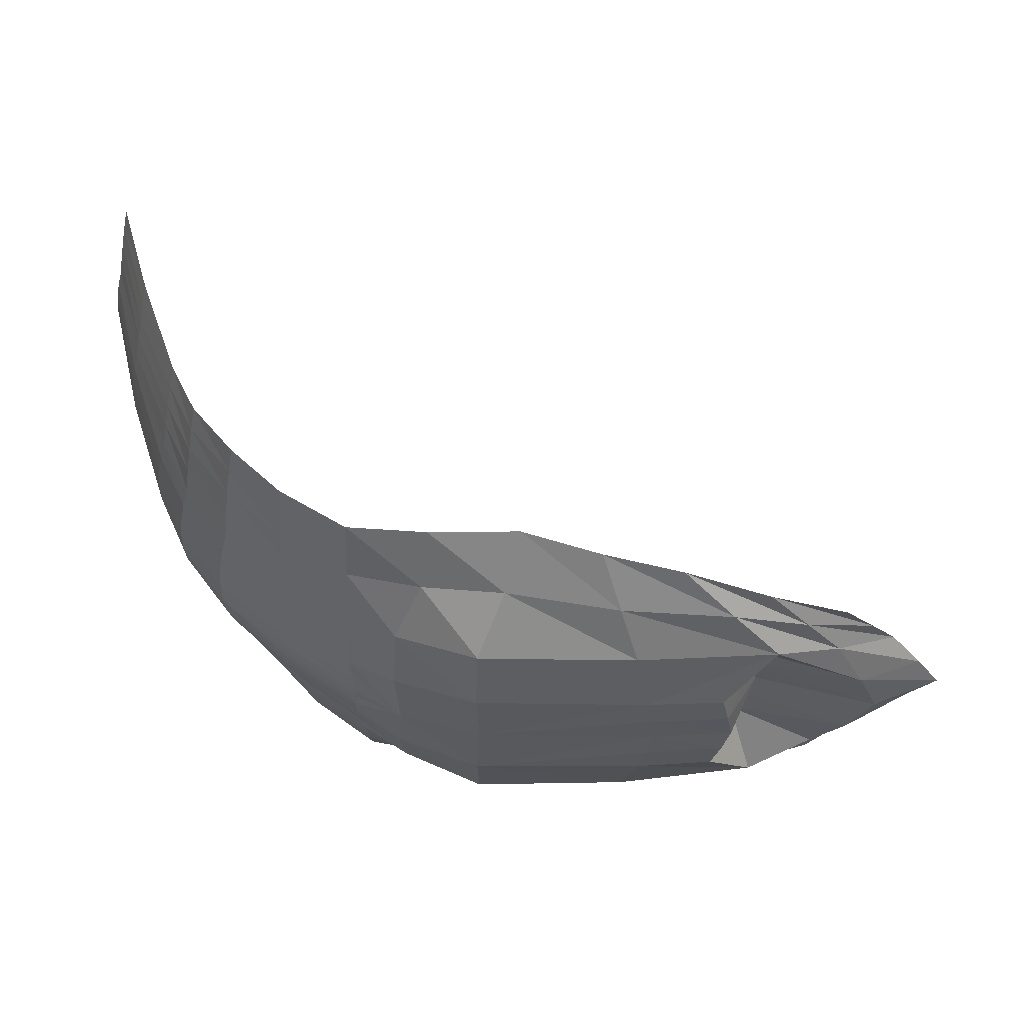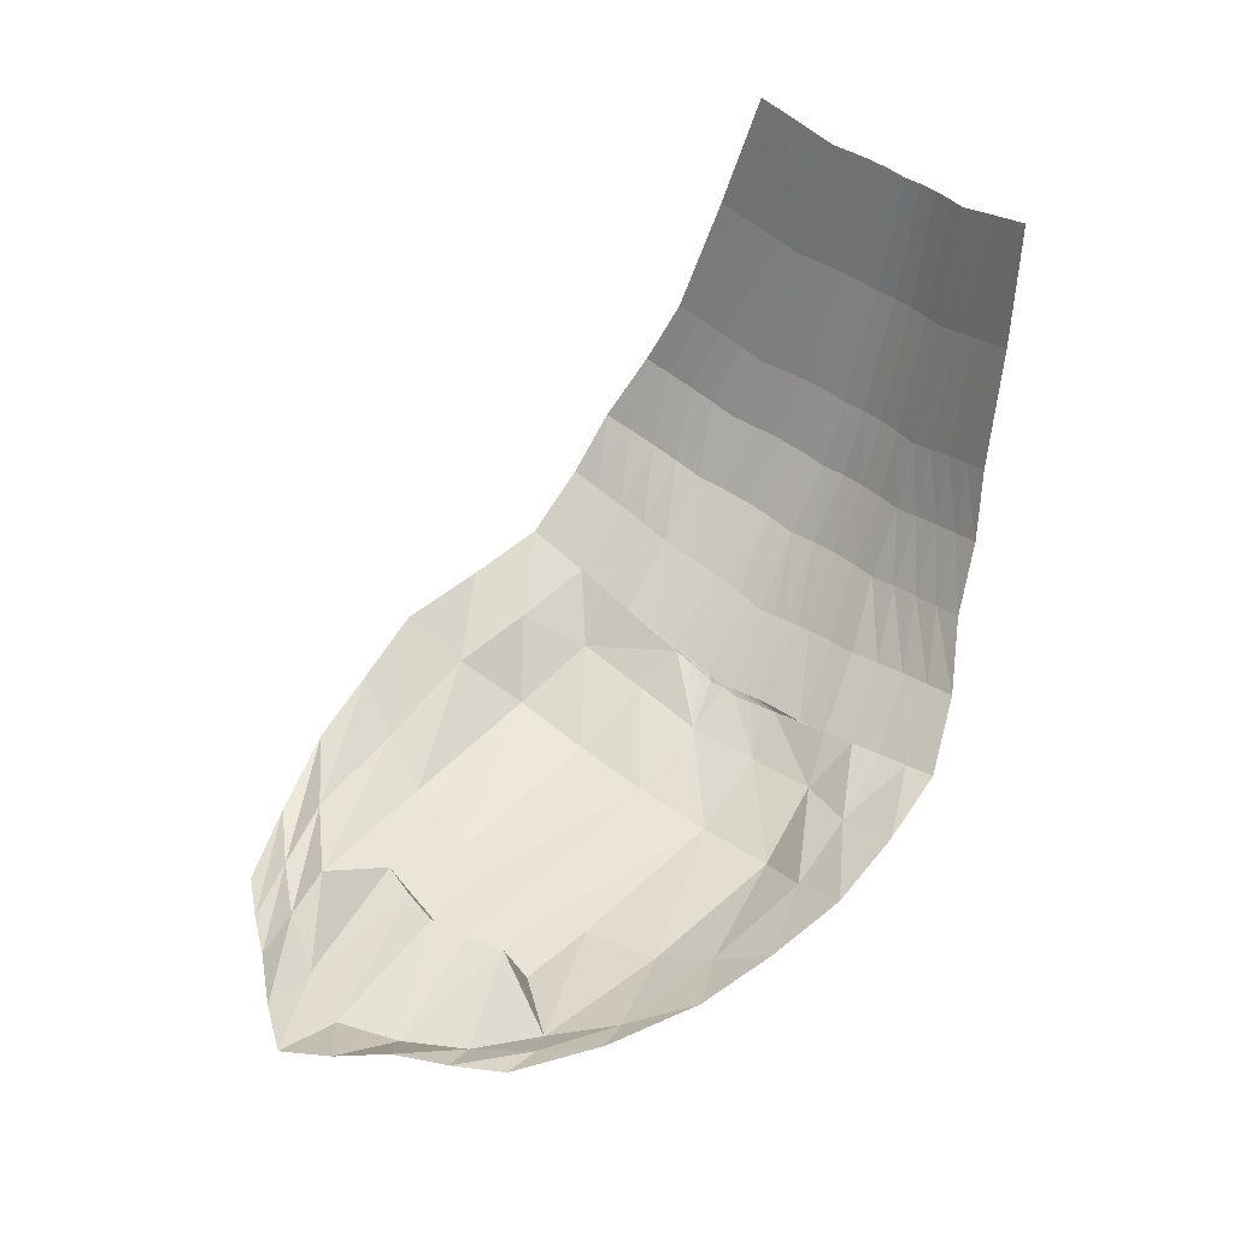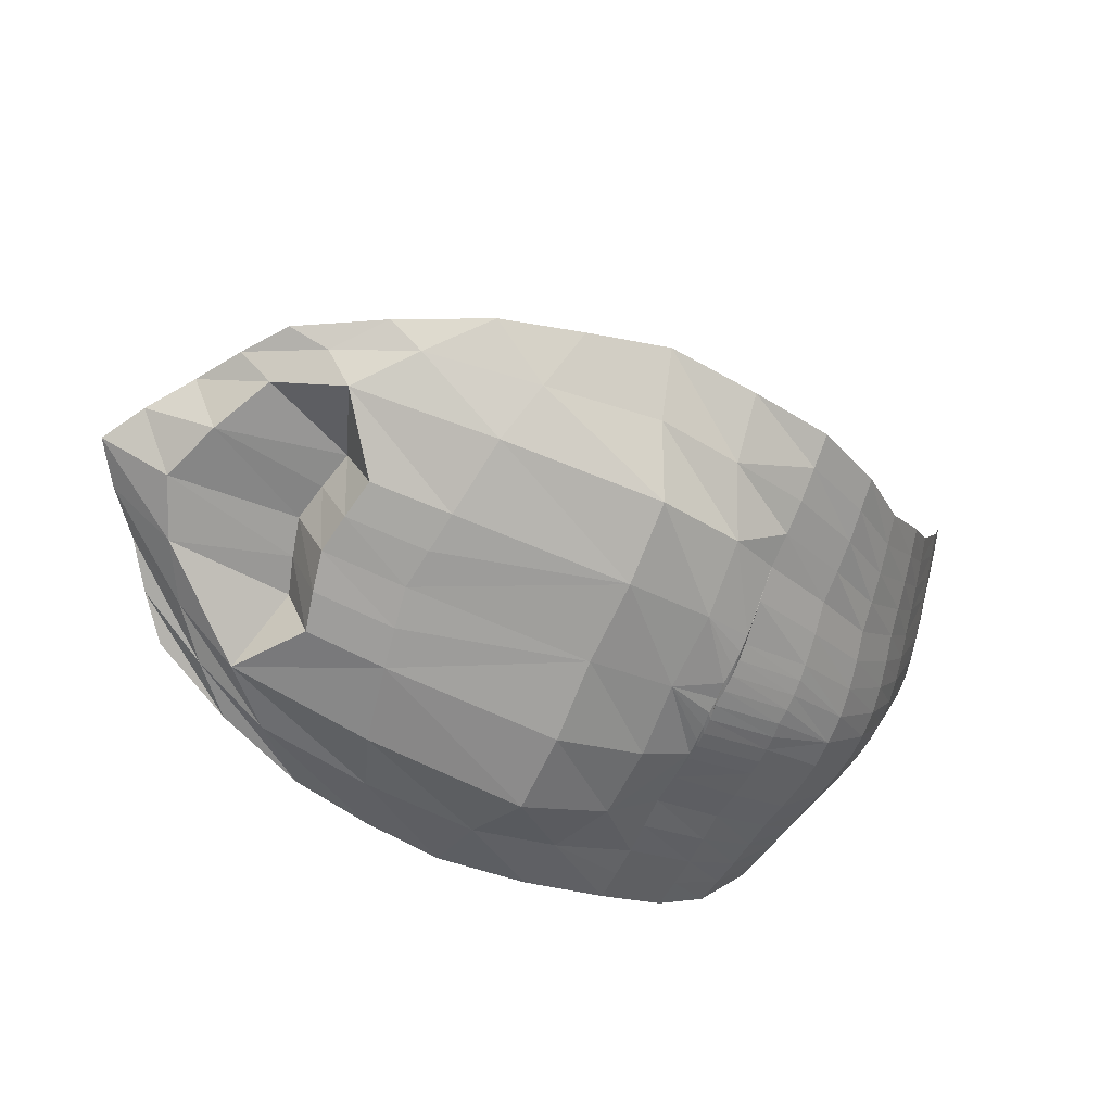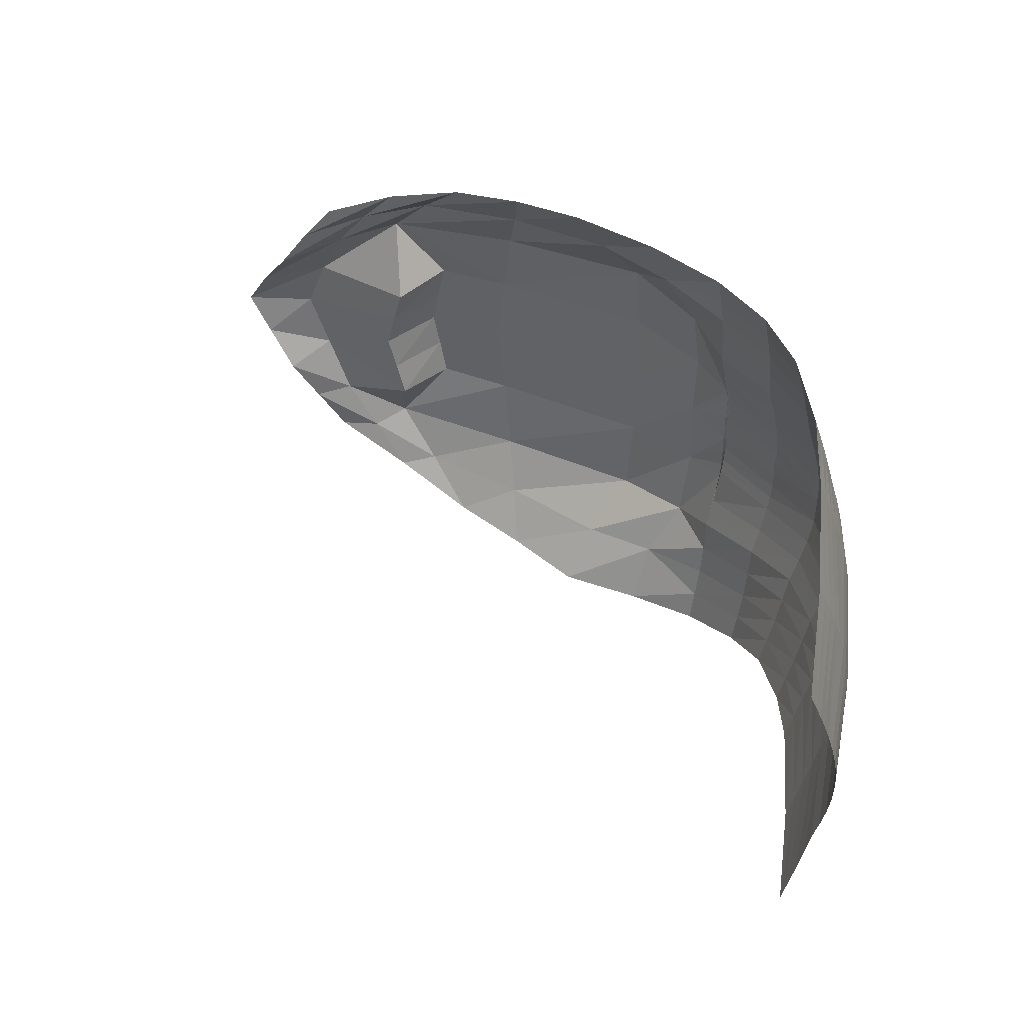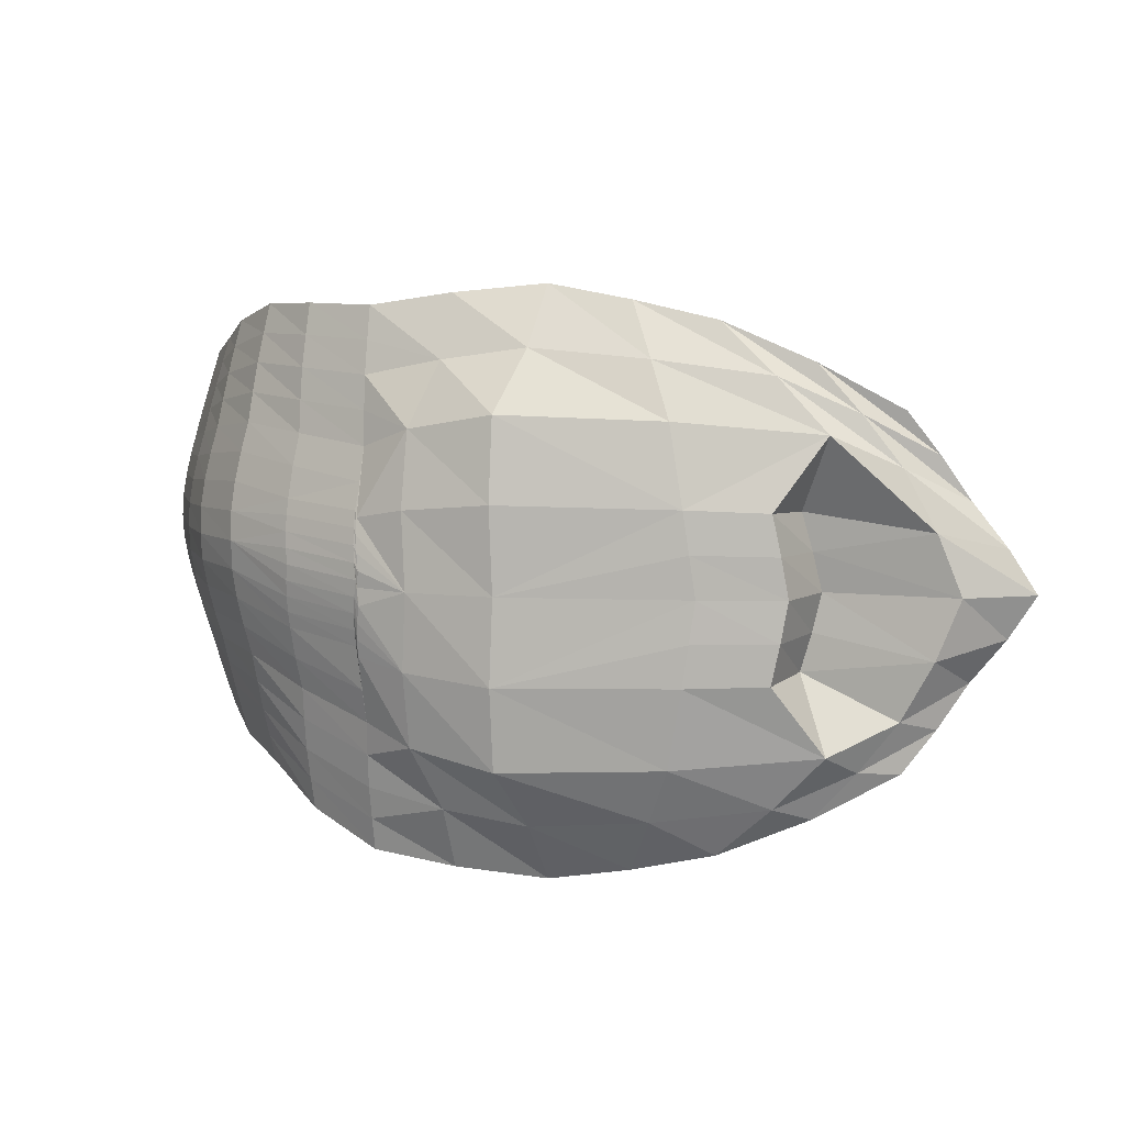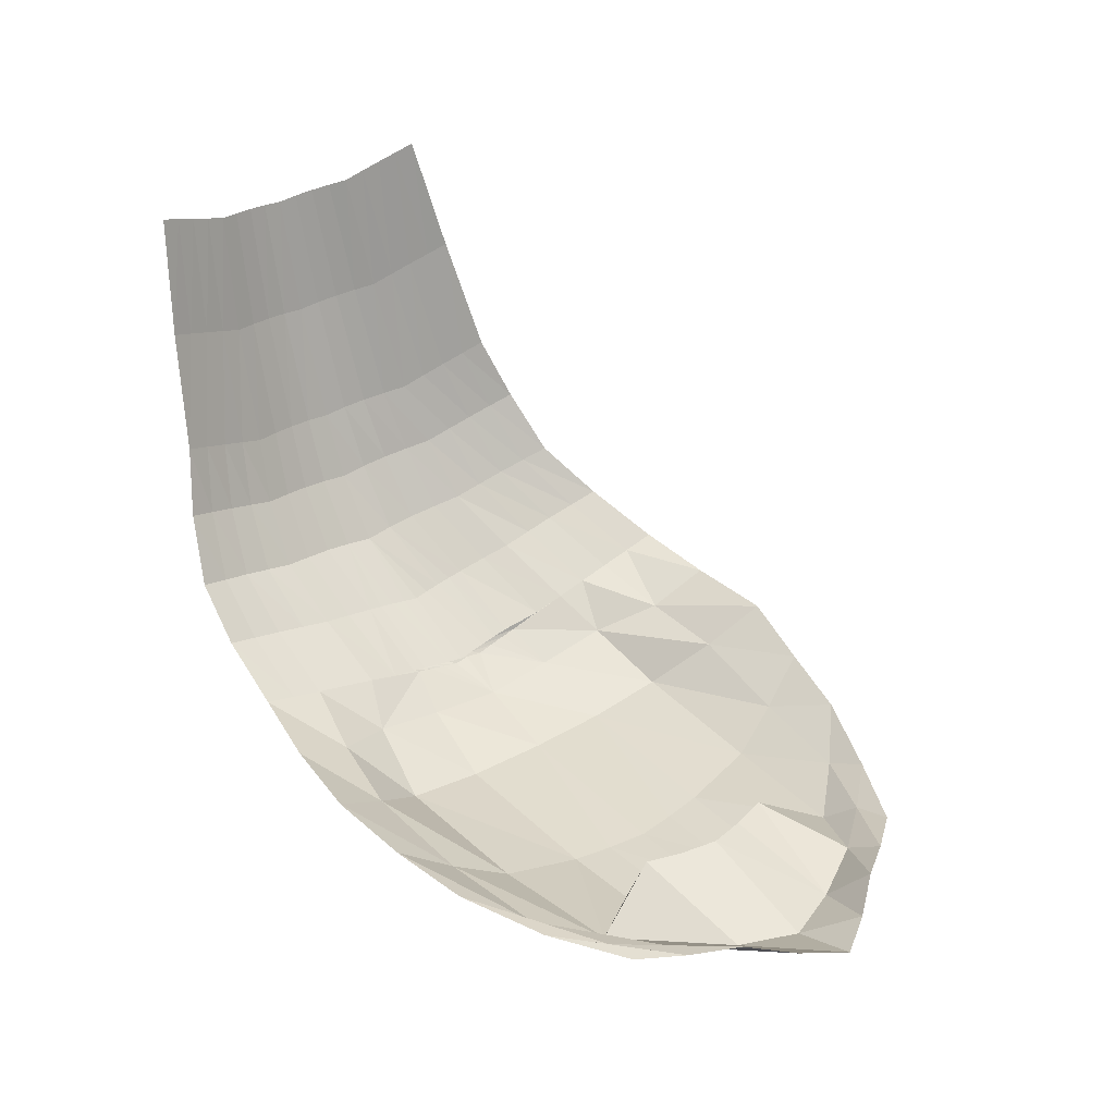
<metadata>
{"format":"obj","ext":"obj","renderer":"f3d","projection":"perspective","resolution":1024,"background":"white","views":[{"elev":-29.6,"azim":-0.4,"up":"+Y"},{"elev":44.9,"azim":131.5,"up":"+Y"},{"elev":-71.9,"azim":156.5,"up":"+Y"},{"elev":44.8,"azim":-154.9,"up":"+Z"},{"elev":6.8,"azim":6.2,"up":"+Z"},{"elev":34.5,"azim":52.5,"up":"+Y"}]}
</metadata>
<code>
o Mesh_Plane
v 12.19 -9.173 -6.79
v 15.18 -8.409 -5.206
v 13.86 -8.651 -6.9
v 10.5 -8.861 -8.694
v -3.76 -8.486 -8.733
v -0.3546 -8.995 -9.217
v 0.252 -7.487 -11.62
v -3.462 -7.345 -11.27
v -5.038 -10.06 3.101
v -1.54 -11.22 3.44
v -1.414 -11.19 -0
v -4.88 -10.27 -0
v 15.01 -9.648 2.413
v 17.74 -8.394 1.711
v 18.83 -8.51 0
v 15.98 -9.674 -0
v 4.345 -9.569 -8.811
v 9.008 -9.537 -8.206
v 6.853 -8.584 -10.26
v 3.546 -8.183 -11.01
v 8.938 -11.07 -3.217
v 9.997 -8.436 -3.066
v 11 -10.17 -6.05
v 5.652 -11.25 -3.329
v 5.106 -10.7 -6.553
v 15.01 -9.648 -2.413
v 17.74 -8.394 -1.711
v 16.38 -8.063 -3.445
v 13.74 -9.283 -4.797
v -9.634 -5.584 -8.257
v -6.814 -7.227 -9.455
v -6.769 -6.857 -10.79
v -9.532 -5.277 -9.527
v -9.926 -6.759 -3.148
v -6.893 -8.608 -4.053
v -6.799 -8.199 -5.396
v -9.734 -6.437 -4.411
v -5.038 -10.06 -3.101
v -1.54 -11.22 -3.44
v -1.469 -10.75 -6.771
v -4.893 -9.452 -6.145
v -7.017 -9.313 1.001
v -6.839 -9.44 0.6946
v -6.887 -9.372 0.0558
v -6.93 -9.403 0.3398
v -9.723 -6.156 7.054
v -6.836 -7.902 6.76
v -6.799 -8.199 5.396
v -9.727 -6.433 5.767
v -3.76 -8.486 8.733
v -0.3546 -8.995 9.217
v -1.469 -10.75 6.771
v -4.893 -9.452 6.145
v 9.277 -11.11 1.614
v 10.43 -8.471 1.539
v 10.79 -8.39 0
v 9.574 -11.05 -0
v 4.345 -9.569 8.811
v 9.008 -9.537 8.206
v 11 -10.17 6.05
v 5.106 -10.7 6.553
v 12.19 -9.173 6.79
v 15.18 -8.409 5.206
v 16.38 -8.063 3.445
v 13.74 -9.283 4.797
v -6.853 -7.587 -8.116
v -6.84 -7.903 -6.761
v -6.949 -9.035 2.721
v -6.944 -9.189 2.047
v -6.908 -9.323 1.371
v -6.897 -8.612 4.054
v 9.997 -8.436 3.066
v 6.148 -11.26 -0
v 5.907 -11.3 -1.668
v 9.277 -11.11 -1.614
v 10.43 -8.471 -1.539
v -13.55 -1.153 -6.301
v -11.78 -3.588 -6.924
v -11.58 -3.268 -8.099
v -13.34 -0.8181 -7.386
v -13.92 -1.819 -4.123
v -12.11 -4.216 -4.56
v -11.97 -3.904 -5.747
v -13.75 -1.485 -5.214
v -9.738 -6.164 -5.7
v -9.721 -5.882 -6.983
v -14.36 -2.326 -1.942
v -12.51 -4.75 -2.194
v -12.24 -4.526 -3.372
v -14.08 -2.151 -3.031
v -14.75 -2.663 0.2532
v -12.85 -5.175 0.1713
v -12.72 -4.959 -1.012
v -14.59 -2.489 -0.8503
v -7.069 -9.065 -1.641
v -6.943 -9.187 -2.012
v -6.949 -9.035 -2.685
v -7.042 -8.914 -2.297
v -6.839 -9.439 -0.6601
v -6.908 -9.321 -1.337
v -14.76 -2.672 2.467
v -12.85 -5.174 2.544
v -12.83 -5.34 1.357
v -14.77 -2.803 1.359
v -14.4 -2.347 4.663
v -12.5 -4.749 4.908
v -12.72 -4.959 3.726
v -14.62 -2.508 3.571
v -9.924 -6.76 4.506
v -10.06 -7.059 3.239
v -7.027 -8.91 2.975
v -13.97 -1.843 6.845
v -12.11 -4.217 7.274
v -12.24 -4.526 6.086
v -14.13 -2.174 5.752
v -13.6 -1.172 9.023
v -11.78 -3.588 9.638
v -11.97 -3.904 8.461
v -13.8 -1.507 7.936
v -9.608 -5.551 9.602
v -6.814 -7.226 9.455
v -6.853 -7.587 8.116
v -9.699 -5.867 8.335
v -6.769 -6.857 10.79
v -3.462 -7.345 11.27
v 0.252 -7.487 11.62
v 5.652 -11.25 3.329
v 5.907 -11.3 1.668
v 8.938 -11.07 3.217
v 3.546 -8.183 11.01
v 6.853 -8.584 10.26
v 10.5 -8.861 8.694
v 13.86 -8.651 6.9
v -16.87 5.547 5.892
v -17.05 5.227 4.99
v -18.32 10.16 4.596
v -18.17 10.44 5.406
v -17.61 4.926 0.4434
v -17.64 4.839 1.357
v -16.01 -0.06694 1.357
v -15.99 0.02531 0.3574
v -17.61 4.926 2.271
v -18.83 9.814 1.357
v -18.81 9.891 2.17
v -17.29 5.124 -1.373
v -17.05 5.227 -2.276
v -18.32 10.16 -1.882
v -18.53 10.07 -1.075
v -17.29 5.124 4.087
v -15.37 0.3575 5.342
v -15.64 0.2424 4.349
v -16.48 6.188 -4.979
v -16.27 6.509 -5.878
v -17.67 11.3 -5.116
v -17.84 11.01 -4.309
v -16.48 6.188 7.693
v -16.27 6.509 8.593
v -14.58 1.759 9.322
v -14.8 1.407 8.329
v -16.87 5.547 -3.178
v -15.37 0.3575 -2.628
v -15.2 0.7054 -3.625
v -10.06 -7.056 -1.88
v -10.1 -7.434 1.321
v -10.04 -7.52 0.6796
v -10.12 -7.322 1.961
v -10.11 -7.199 2.602
v -7.057 -9.062 2.32
v -7.057 -9.197 1.662
v -14.58 1.759 -6.608
v -14.8 1.407 -5.615
v -15 1.056 -4.621
v -15.64 0.2424 -1.635
v -15.85 0.1347 -0.6393
v -10.12 -7.321 -0.6017
v -10.1 -7.196 -1.242
v -10.11 -7.434 0.03824
v -7.022 -9.314 -0.3221
v -7.066 -9.199 -0.9827
v -15.99 0.02531 2.357
v -15.85 0.1347 3.353
v -15.2 0.7054 6.339
v -15 1.056 7.335
v -13.38 -0.8338 10.11
v -11.58 -3.268 10.81
v -9.502 -5.227 10.87
v -16.68 5.868 6.793
v -18.02 10.73 6.216
v -17.48 5.026 -0.4668
v -18.7 9.978 -0.2655
v -18.81 9.891 0.5445
v -17.48 5.026 3.181
v -18.7 9.978 2.98
v -18.53 10.07 3.789
v -16.68 5.868 -4.079
v -18.02 10.73 -3.502
v -17.84 11.01 7.023
v -17.67 11.3 7.831
v -18.17 10.44 -2.692
f 1 2 3
f 1 3 4
f 5 6 7
f 5 7 8
f 9 10 11
f 9 11 12
f 13 14 15
f 13 15 16
f 17 18 19
f 17 19 20
f 21 22 23
f 24 21 23
f 24 23 25
f 26 27 28
f 26 28 29
f 30 31 32
f 30 32 33
f 34 35 36
f 34 36 37
f 38 39 40
f 38 40 41
f 42 43 44
f 42 44 45
f 46 47 48
f 46 48 49
f 50 51 52
f 50 52 53
f 54 55 56
f 54 56 57
f 58 59 60
f 58 60 61
f 62 63 64
f 62 64 65
f 18 1 4
f 18 4 19
f 29 1 23
f 23 1 18
f 29 28 2
f 2 1 29
f 66 5 31
f 5 8 31
f 8 32 31
f 36 41 67
f 41 5 67
f 5 66 67
f 41 40 6
f 41 6 5
f 68 9 12
f 68 12 69
f 12 70 69
f 12 43 70
f 12 44 43
f 53 9 68
f 48 53 68
f 48 68 71
f 53 52 10
f 53 10 9
f 72 13 55
f 13 16 55
f 16 56 55
f 60 65 13
f 60 13 72
f 65 64 14
f 65 14 13
f 6 17 20
f 6 20 7
f 40 25 17
f 40 17 6
f 25 23 18
f 25 18 17
f 39 24 25
f 39 25 40
f 11 73 39
f 73 74 39
f 74 24 39
f 75 76 22
f 75 22 21
f 22 26 29
f 22 29 23
f 56 16 26
f 56 26 76
f 26 22 76
f 16 15 27
f 16 27 26
f 77 78 79
f 77 79 80
f 81 82 83
f 81 83 84
f 85 67 66
f 85 66 86
f 87 88 89
f 87 89 90
f 91 92 93
f 91 93 94
f 95 96 97
f 95 97 98
f 97 38 41
f 97 41 36
f 97 36 35
f 44 12 99
f 12 38 99
f 38 100 99
f 38 96 100
f 38 97 96
f 12 11 39
f 12 39 38
f 101 102 103
f 101 103 104
f 105 106 107
f 105 107 108
f 109 71 110
f 71 68 111
f 71 111 110
f 112 113 114
f 112 114 115
f 116 117 118
f 116 118 119
f 120 121 122
f 120 122 123
f 122 50 53
f 122 53 47
f 53 48 47
f 124 125 50
f 124 50 121
f 50 122 121
f 125 126 51
f 125 51 50
f 10 127 11
f 127 128 11
f 128 73 11
f 52 61 127
f 52 127 10
f 61 60 127
f 60 72 129
f 60 129 127
f 51 58 61
f 51 61 52
f 126 130 58
f 126 58 51
f 130 131 59
f 130 59 58
f 59 62 65
f 59 65 60
f 131 132 62
f 131 62 59
f 132 133 63
f 132 63 62
f 134 135 136
f 134 136 137
f 138 139 140
f 138 140 141
f 142 139 143
f 142 143 144
f 145 146 147
f 145 147 148
f 149 135 150
f 149 150 151
f 152 153 154
f 152 154 155
f 156 157 158
f 156 158 159
f 160 146 161
f 160 161 162
f 78 30 33
f 78 33 79
f 83 86 30
f 83 30 78
f 86 66 31
f 86 31 30
f 88 34 37
f 88 37 89
f 93 163 34
f 93 34 88
f 98 97 35
f 163 98 35
f 163 35 34
f 164 165 103
f 166 164 103
f 102 166 103
f 167 166 102
f 110 167 102
f 107 110 102
f 168 69 70
f 168 70 169
f 113 46 49
f 113 49 114
f 118 123 46
f 118 46 113
f 123 122 47
f 123 47 46
f 80 170 171
f 80 171 77
f 172 84 77
f 172 77 171
f 84 83 78
f 84 78 77
f 162 81 84
f 162 84 172
f 161 90 81
f 161 81 162
f 90 89 82
f 90 82 81
f 82 85 86
f 82 86 83
f 89 37 85
f 89 85 82
f 37 36 67
f 37 67 85
f 173 87 90
f 173 90 161
f 174 94 87
f 174 87 173
f 94 93 88
f 94 88 87
f 141 91 94
f 141 94 174
f 140 104 91
f 140 91 141
f 104 103 92
f 104 92 91
f 92 175 176
f 92 176 163
f 92 163 93
f 103 165 177
f 103 177 175
f 103 175 92
f 178 99 100
f 178 100 179
f 180 101 104
f 180 104 140
f 181 108 101
f 181 101 180
f 108 107 102
f 108 102 101
f 151 105 108
f 151 108 181
f 150 115 105
f 150 105 151
f 115 114 106
f 115 106 105
f 106 109 110
f 106 110 107
f 114 49 109
f 114 109 106
f 49 48 71
f 49 71 109
f 182 112 115
f 182 115 150
f 183 119 112
f 183 112 182
f 119 118 113
f 119 113 112
f 159 116 119
f 159 119 183
f 158 184 116
f 158 116 159
f 184 185 117
f 184 117 116
f 117 120 123
f 117 123 118
f 185 186 120
f 185 120 117
f 186 124 121
f 186 121 120
f 187 134 137
f 187 137 188
f 183 182 134
f 183 134 187
f 182 150 135
f 182 135 134
f 189 138 141
f 189 141 174
f 190 191 138
f 190 138 189
f 191 143 139
f 191 139 138
f 192 142 144
f 192 144 193
f 181 180 142
f 181 142 192
f 180 140 139
f 180 139 142
f 189 145 148
f 189 148 190
f 174 173 145
f 174 145 189
f 173 161 146
f 173 146 145
f 192 149 151
f 192 151 181
f 193 194 149
f 193 149 192
f 194 136 135
f 194 135 149
f 195 152 155
f 195 155 196
f 172 171 152
f 172 152 195
f 171 170 153
f 171 153 152
f 187 156 159
f 187 159 183
f 188 197 156
f 188 156 187
f 197 198 157
f 197 157 156
f 195 160 162
f 195 162 172
f 196 199 160
f 196 160 195
f 199 147 146
f 199 146 160
f 164 42 45
f 164 45 165
f 166 169 42
f 166 42 164
f 169 70 43
f 169 43 42
f 176 95 98
f 176 98 163
f 175 179 95
f 175 95 176
f 179 100 96
f 179 96 95
f 167 168 169
f 167 169 166
f 110 111 168
f 110 168 167
f 111 68 69
f 111 69 168
f 177 178 179
f 177 179 175
f 165 45 178
f 165 178 177
f 45 44 99
f 45 99 178
f 128 54 57
f 128 57 73
f 127 129 54
f 127 54 128
f 129 72 55
f 129 55 54
f 74 75 21
f 74 21 24
f 73 57 75
f 73 75 74
f 57 56 76
f 57 76 75

</code>
